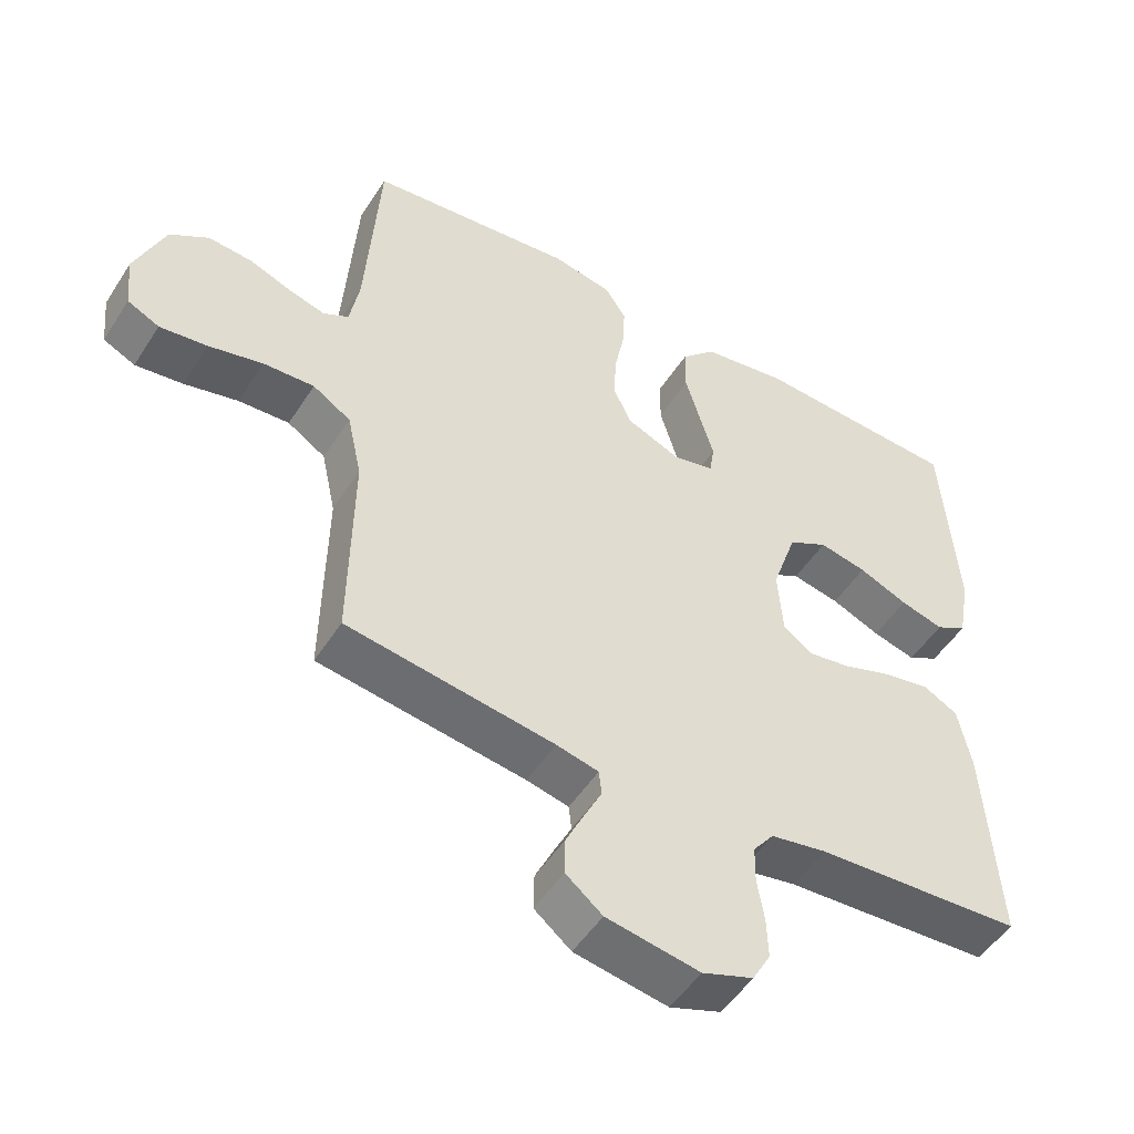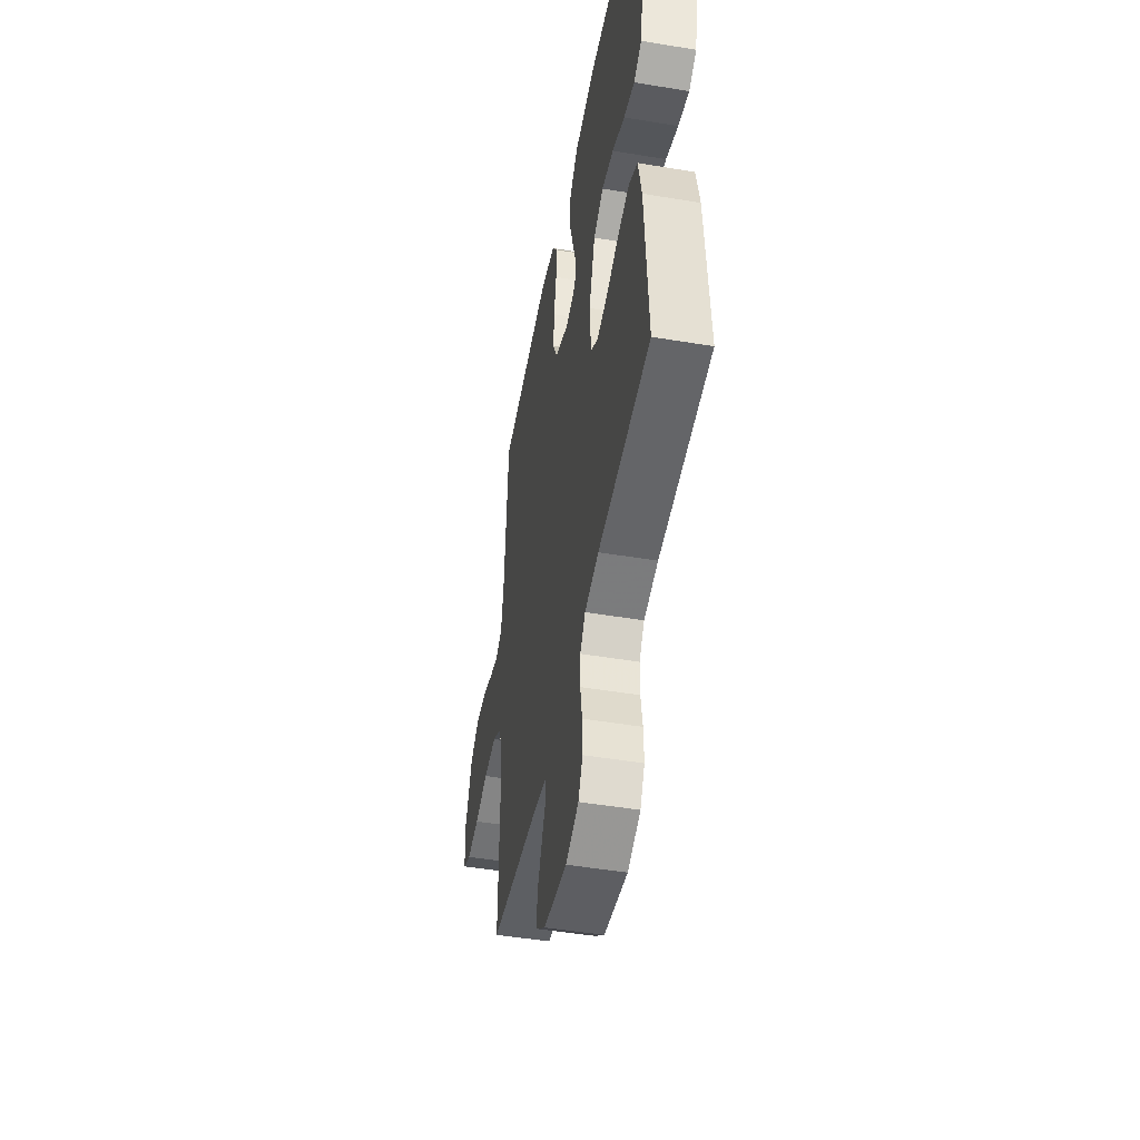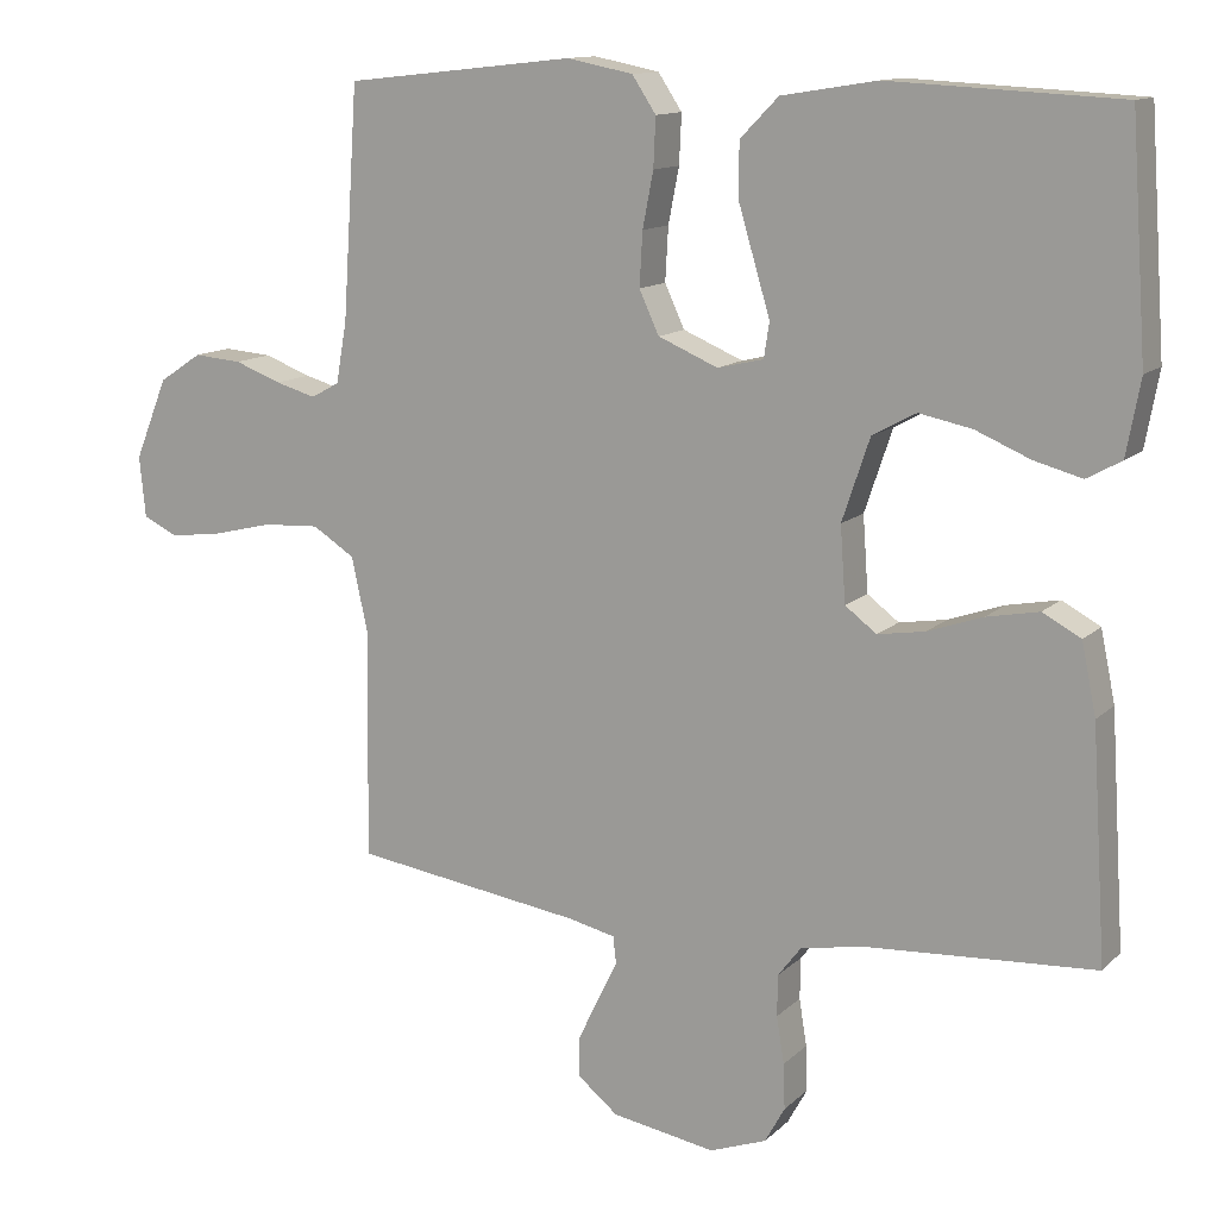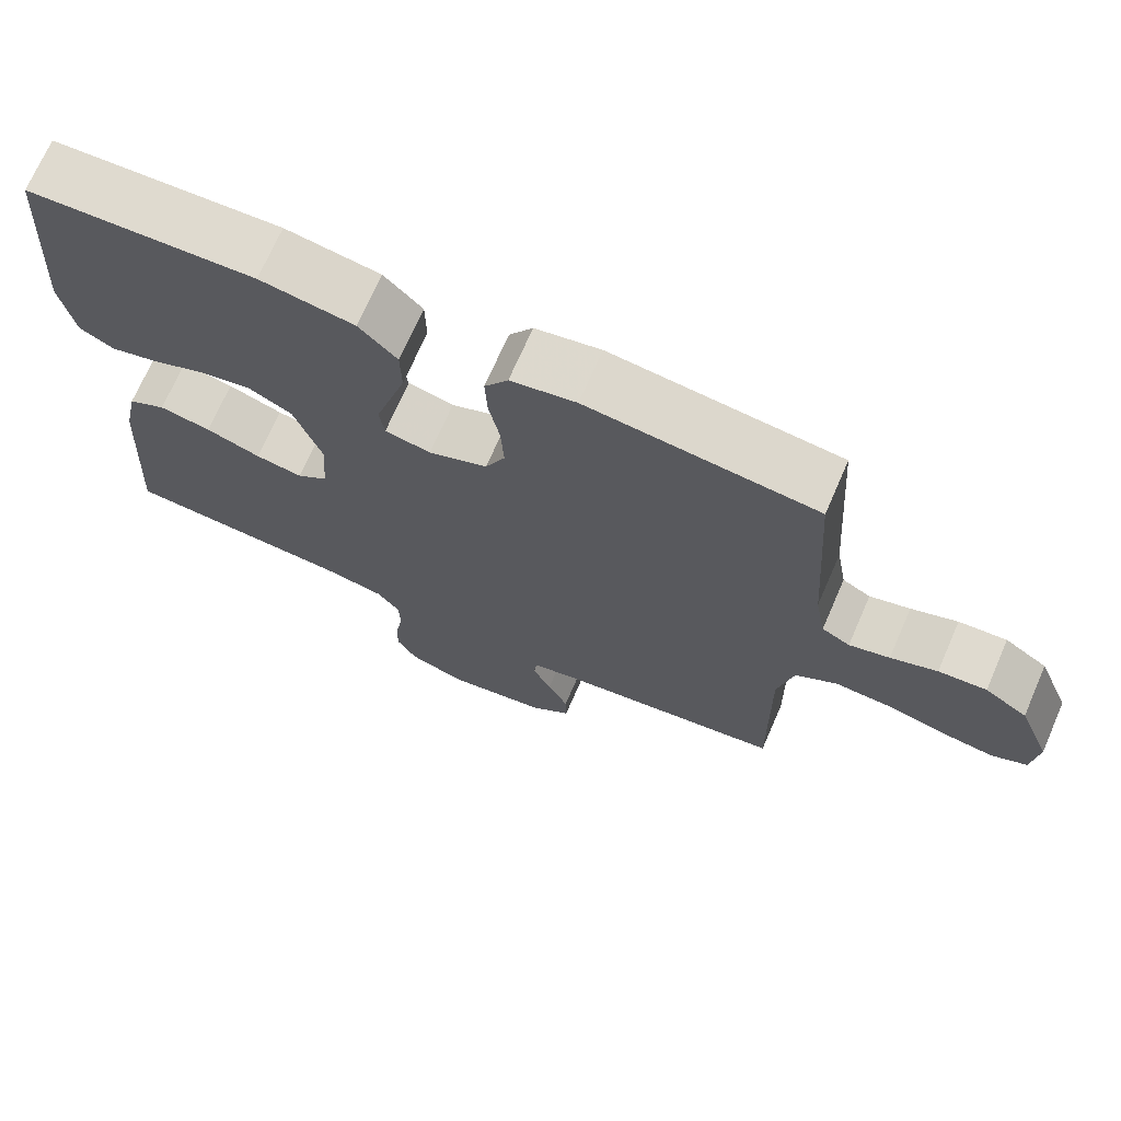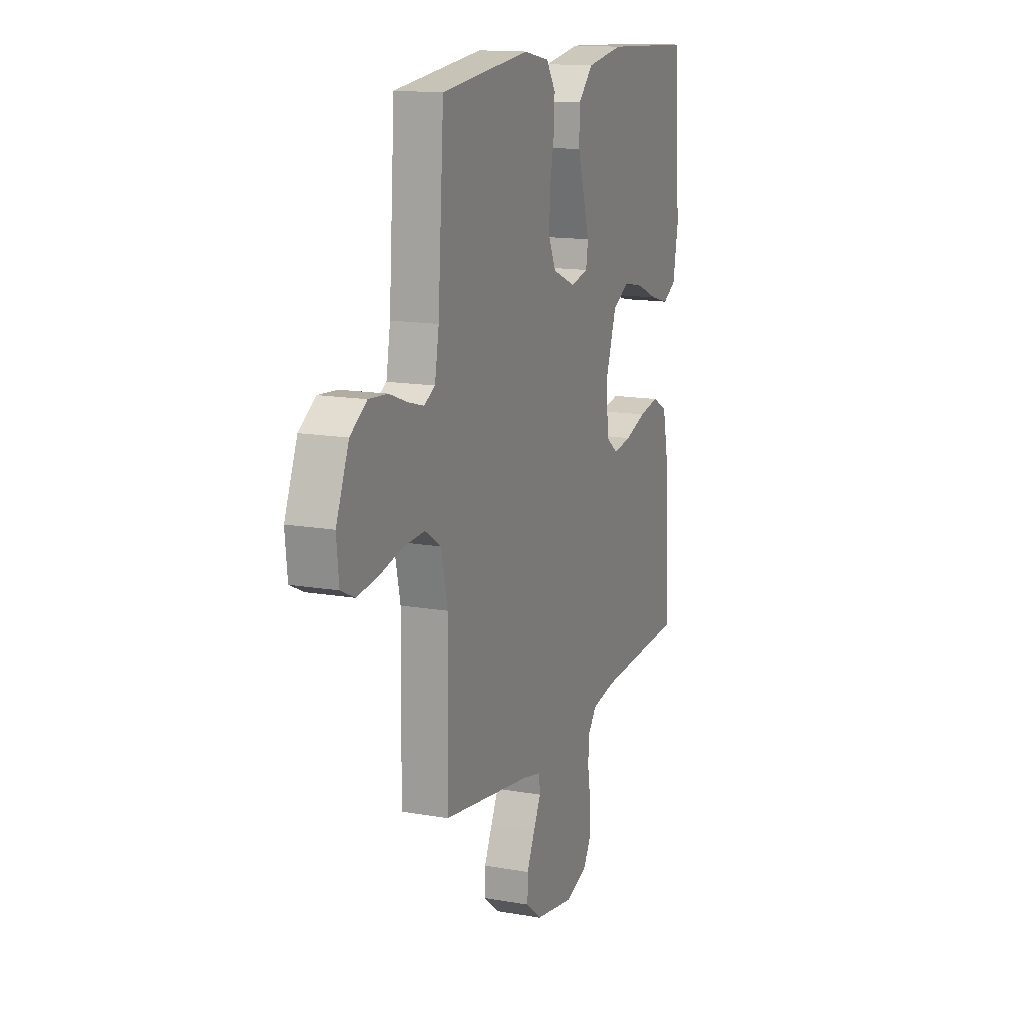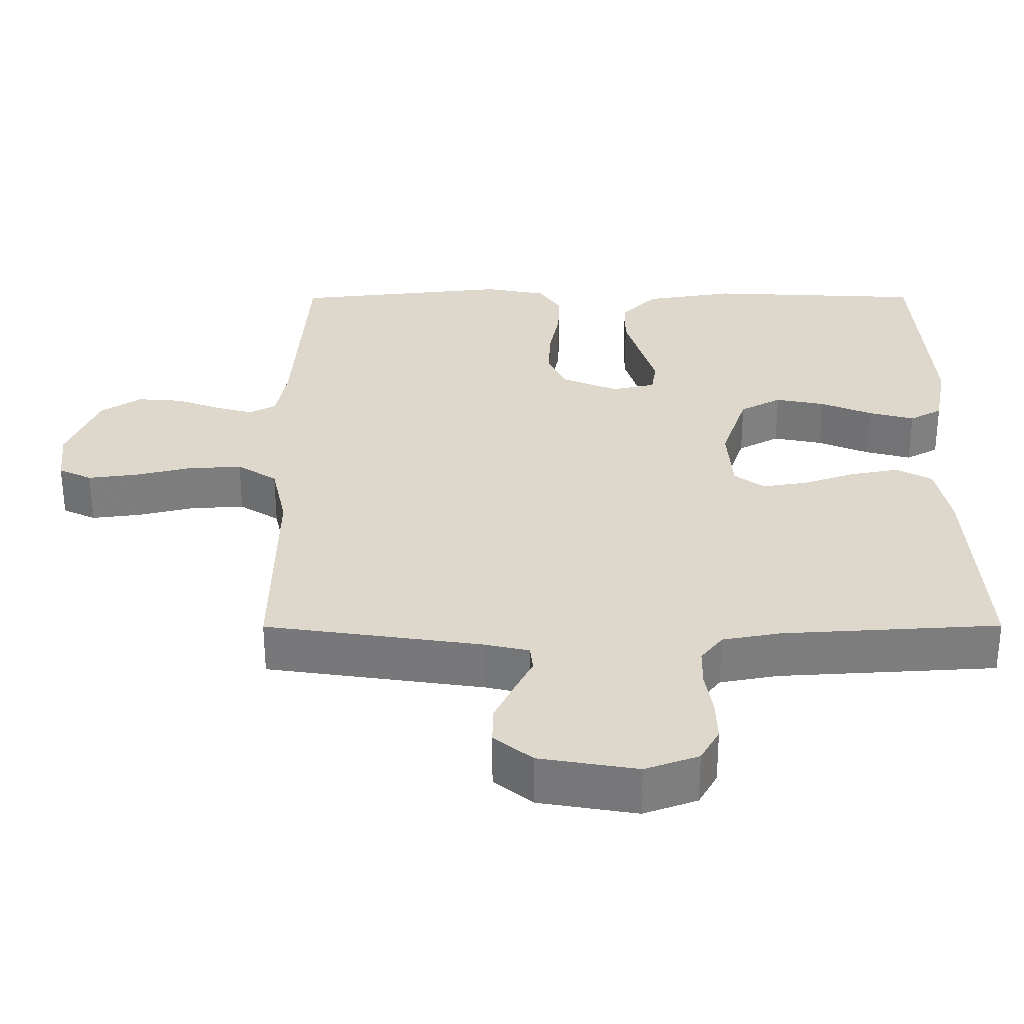
<metadata>
{"format":"obj","ext":"obj","renderer":"f3d","projection":"perspective","resolution":1024,"background":"white","views":[{"elev":-50.6,"azim":-31.6,"up":"+Z"},{"elev":-48.1,"azim":79.4,"up":"+Z"},{"elev":12.6,"azim":27.2,"up":"+Z"},{"elev":71.0,"azim":-156.4,"up":"+Z"},{"elev":14.3,"azim":-68.8,"up":"+Z"},{"elev":-58.8,"azim":0.1,"up":"+Z"}]}
</metadata>
<code>
v -0.5 0.07 -0.5
v -0.496 0.07 -0.2
v -0.517 0.07 -0.104
v -0.572 0.07 -0.069
v -0.646 0.07 -0.073
v -0.724 0.07 -0.092
v -0.793 0.07 -0.101
v -0.839 0.07 -0.079
v -0.847 0.07 0
v -0.804 0.07 0.106
v -0.748 0.07 0.143
v -0.685 0.07 0.138
v -0.624 0.07 0.115
v -0.571 0.07 0.1
v -0.534 0.07 0.12
v -0.52 0.07 0.2
v -0.5 0.07 0.5
v -0.2 0.07 0.533
v -0.114 0.07 0.516
v -0.083 0.07 0.469
v -0.086 0.07 0.405
v -0.1 0.07 0.333
v -0.104 0.07 0.263
v -0.078 0.07 0.207
v 0 0.07 0.174
v 0.06 0.07 0.188
v 0.067 0.07 0.234
v 0.047 0.07 0.301
v 0.025 0.07 0.375
v 0.026 0.07 0.444
v 0.076 0.07 0.495
v 0.2 0.07 0.515
v 0.5 0.07 0.5
v 0.521 0.07 0.2
v 0.503 0.07 0.102
v 0.458 0.07 0.077
v 0.395 0.07 0.094
v 0.324 0.07 0.124
v 0.255 0.07 0.138
v 0.198 0.07 0.107
v 0.162 0.07 0
v 0.169 0.07 -0.098
v 0.21 0.07 -0.129
v 0.272 0.07 -0.119
v 0.344 0.07 -0.094
v 0.412 0.07 -0.081
v 0.462 0.07 -0.108
v 0.481 0.07 -0.2
v 0.5 0.07 -0.5
v 0.2 0.07 -0.518
v 0.119 0.07 -0.533
v 0.089 0.07 -0.572
v 0.088 0.07 -0.626
v 0.098 0.07 -0.687
v 0.1 0.07 -0.746
v 0.074 0.07 -0.793
v 0 0.07 -0.82
v -0.135 0.07 -0.797
v -0.188 0.07 -0.754
v -0.187 0.07 -0.701
v -0.16 0.07 -0.644
v -0.135 0.07 -0.594
v -0.139 0.07 -0.558
v -0.2 0.07 -0.544
v -0.5 0 -0.5
v -0.496 0 -0.2
v -0.517 0 -0.104
v -0.572 0 -0.069
v -0.646 0 -0.073
v -0.724 0 -0.092
v -0.793 0 -0.101
v -0.839 0 -0.079
v -0.847 0 0
v -0.804 0 0.106
v -0.748 0 0.143
v -0.685 0 0.138
v -0.624 0 0.115
v -0.571 0 0.1
v -0.534 0 0.12
v -0.52 0 0.2
v -0.5 0 0.5
v -0.2 0 0.533
v -0.114 0 0.516
v -0.083 0 0.469
v -0.086 0 0.405
v -0.1 0 0.333
v -0.104 0 0.263
v -0.078 0 0.207
v 0 0 0.174
v 0.06 0 0.188
v 0.067 0 0.234
v 0.047 0 0.301
v 0.025 0 0.375
v 0.026 0 0.444
v 0.076 0 0.495
v 0.2 0 0.515
v 0.5 0 0.5
v 0.521 0 0.2
v 0.503 0 0.102
v 0.458 0 0.077
v 0.395 0 0.094
v 0.324 0 0.124
v 0.255 0 0.138
v 0.198 0 0.107
v 0.162 0 0
v 0.169 0 -0.098
v 0.21 0 -0.129
v 0.272 0 -0.119
v 0.344 0 -0.094
v 0.412 0 -0.081
v 0.462 0 -0.108
v 0.481 0 -0.2
v 0.5 0 -0.5
v 0.2 0 -0.518
v 0.119 0 -0.533
v 0.089 0 -0.572
v 0.088 0 -0.626
v 0.098 0 -0.687
v 0.1 0 -0.746
v 0.074 0 -0.793
v 0 0 -0.82
v -0.135 0 -0.797
v -0.188 0 -0.754
v -0.187 0 -0.701
v -0.16 0 -0.644
v -0.135 0 -0.594
v -0.139 0 -0.558
v -0.2 0 -0.544
f 59 60 61 62
f 57 58 59 62
f 57 62 63
f 56 57 63
f 53 54 55 56
f 52 53 56 63
f 51 52 63 64
f 47 48 49 50
f 44 45 46 47
f 43 44 47 50
f 42 43 50 51
f 35 36 37 38
f 35 38 39
f 34 35 39
f 33 34 39
f 32 33 39 40
f 27 28 29 30
f 27 30 31 32
f 19 20 21 22
f 19 22 23
f 16 17 18 19
f 15 16 19 23
f 14 15 23 24
f 10 11 12 13
f 10 13 14
f 9 10 14
f 5 6 7 8
f 4 5 8 9
f 51 64 1 2
f 41 42 51 2
f 40 41 2 3
f 26 27 32 40
f 25 26 40 3
f 24 25 3 4
f 4 9 14 24
f 126 125 124 123
f 126 123 122 121
f 127 126 121
f 127 121 120
f 120 119 118 117
f 127 120 117 116
f 128 127 116 115
f 114 113 112 111
f 111 110 109 108
f 114 111 108 107
f 115 114 107 106
f 102 101 100 99
f 103 102 99
f 103 99 98
f 103 98 97
f 104 103 97 96
f 94 93 92 91
f 96 95 94 91
f 86 85 84 83
f 87 86 83
f 83 82 81 80
f 87 83 80 79
f 88 87 79 78
f 77 76 75 74
f 78 77 74
f 78 74 73
f 72 71 70 69
f 73 72 69 68
f 66 65 128 115
f 66 115 106 105
f 67 66 105 104
f 104 96 91 90
f 67 104 90 89
f 68 67 89 88
f 88 78 73 68
f 1 65 66 2
f 2 66 67 3
f 3 67 68 4
f 4 68 69 5
f 5 69 70 6
f 6 70 71 7
f 7 71 72 8
f 8 72 73 9
f 9 73 74 10
f 10 74 75 11
f 11 75 76 12
f 12 76 77 13
f 13 77 78 14
f 14 78 79 15
f 15 79 80 16
f 16 80 81 17
f 17 81 82 18
f 18 82 83 19
f 19 83 84 20
f 20 84 85 21
f 21 85 86 22
f 22 86 87 23
f 23 87 88 24
f 24 88 89 25
f 25 89 90 26
f 26 90 91 27
f 27 91 92 28
f 28 92 93 29
f 29 93 94 30
f 30 94 95 31
f 31 95 96 32
f 32 96 97 33
f 33 97 98 34
f 34 98 99 35
f 35 99 100 36
f 36 100 101 37
f 37 101 102 38
f 38 102 103 39
f 39 103 104 40
f 40 104 105 41
f 41 105 106 42
f 42 106 107 43
f 43 107 108 44
f 44 108 109 45
f 45 109 110 46
f 46 110 111 47
f 47 111 112 48
f 48 112 113 49
f 49 113 114 50
f 50 114 115 51
f 51 115 116 52
f 52 116 117 53
f 53 117 118 54
f 54 118 119 55
f 55 119 120 56
f 56 120 121 57
f 57 121 122 58
f 58 122 123 59
f 59 123 124 60
f 60 124 125 61
f 61 125 126 62
f 62 126 127 63
f 63 127 128 64
f 64 128 65 1

</code>
